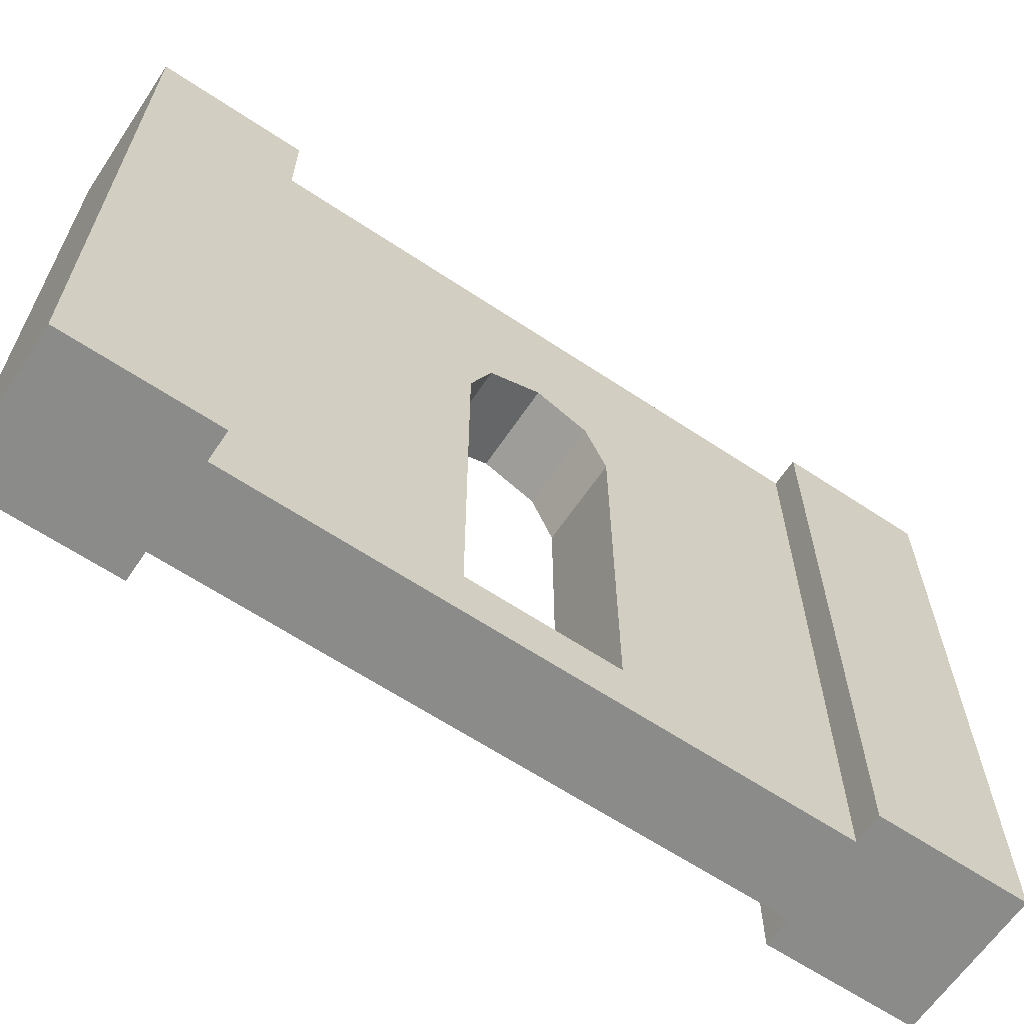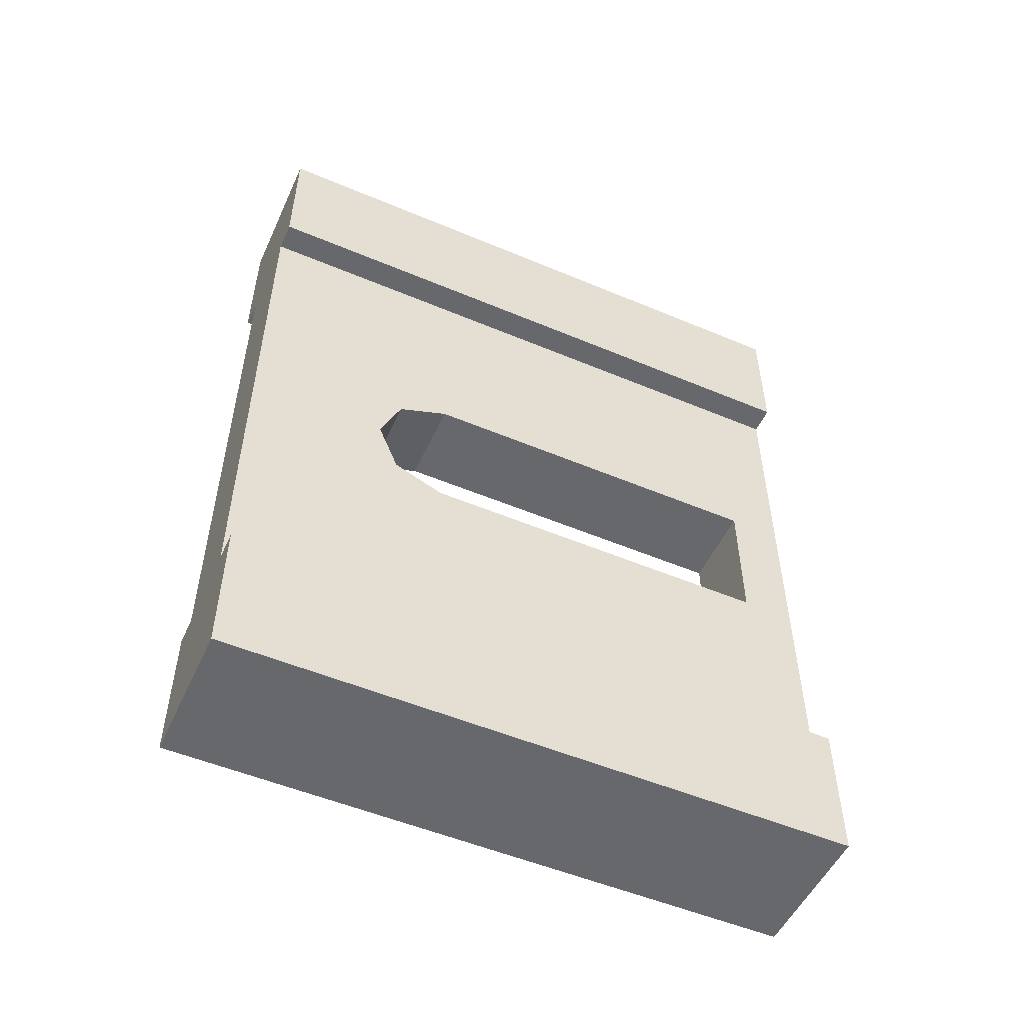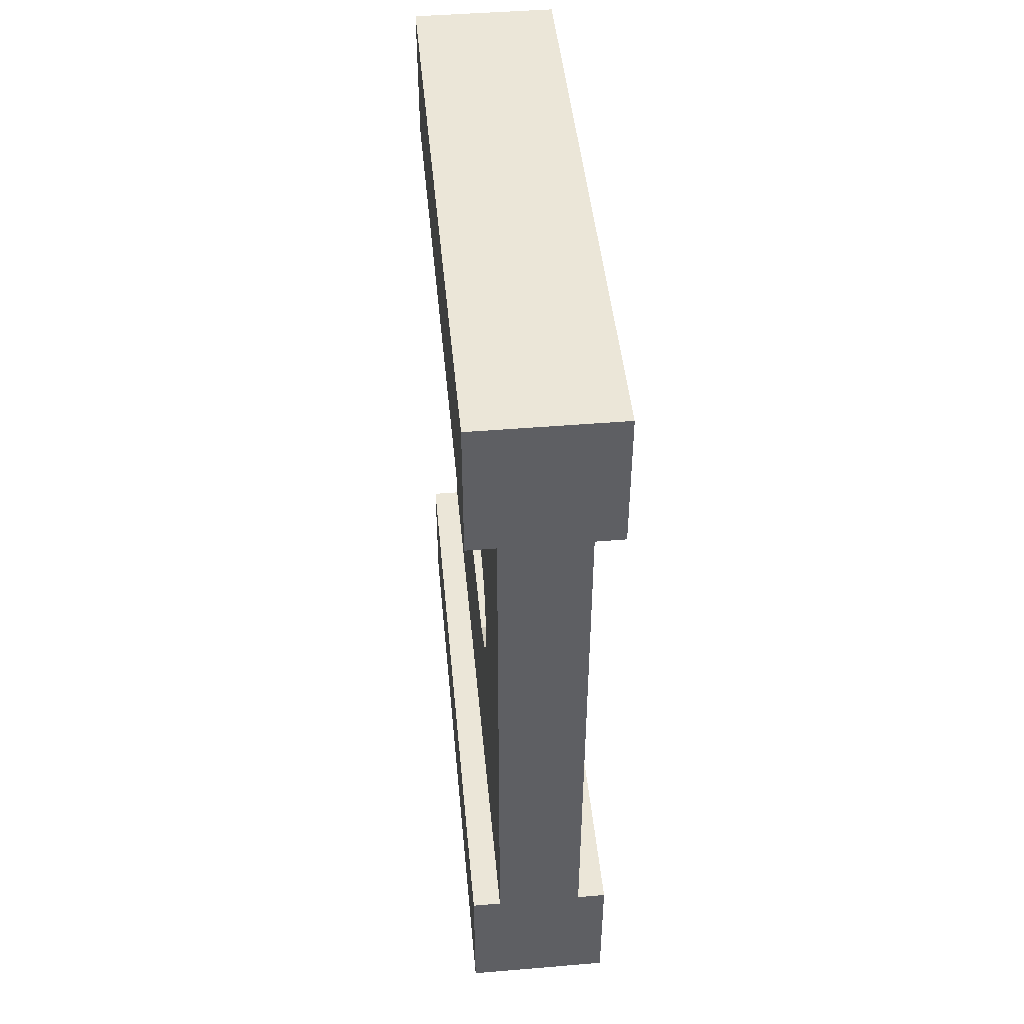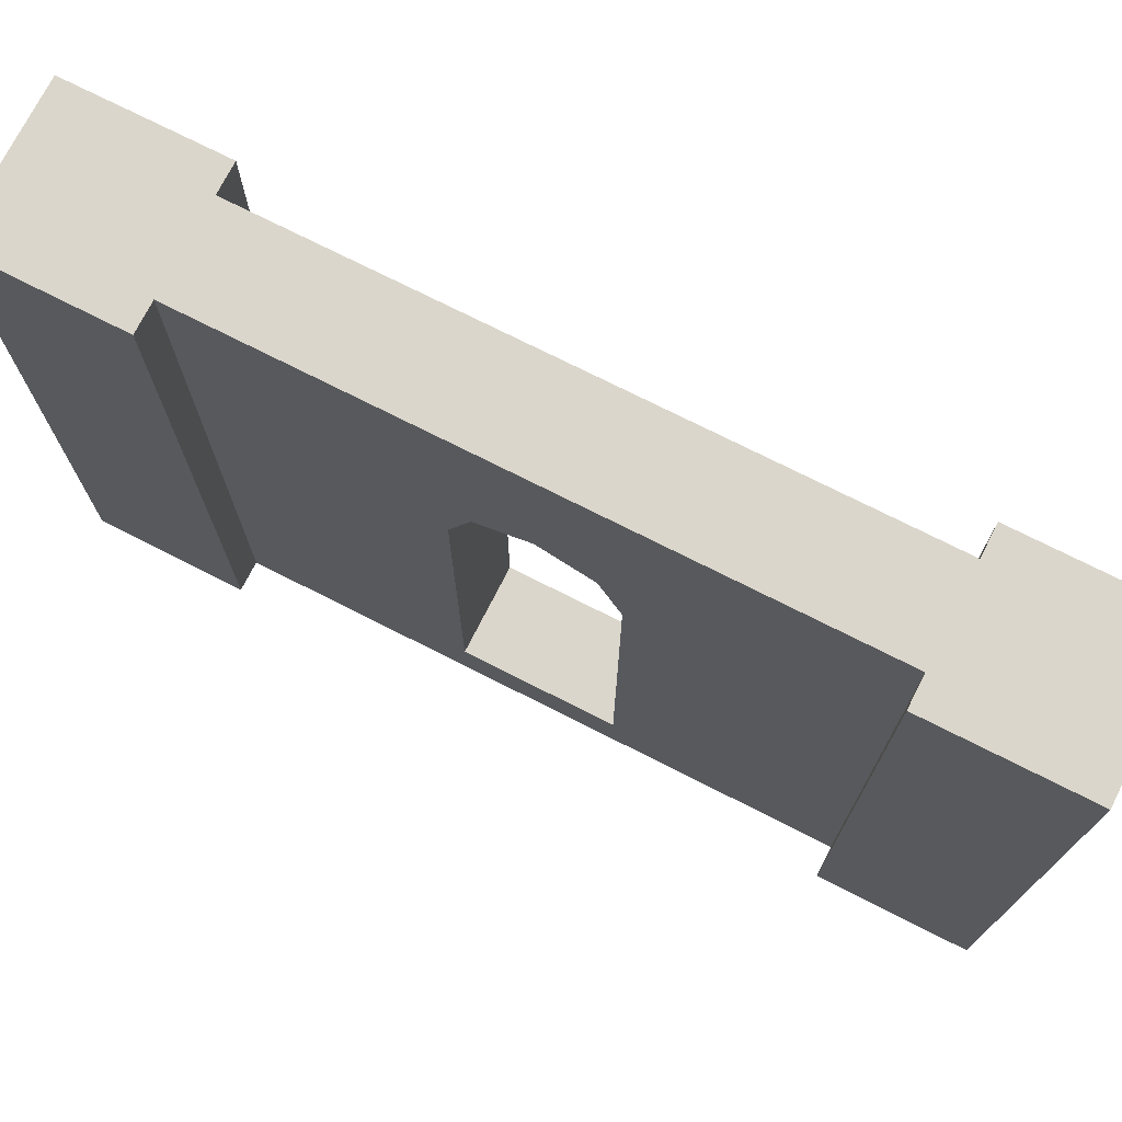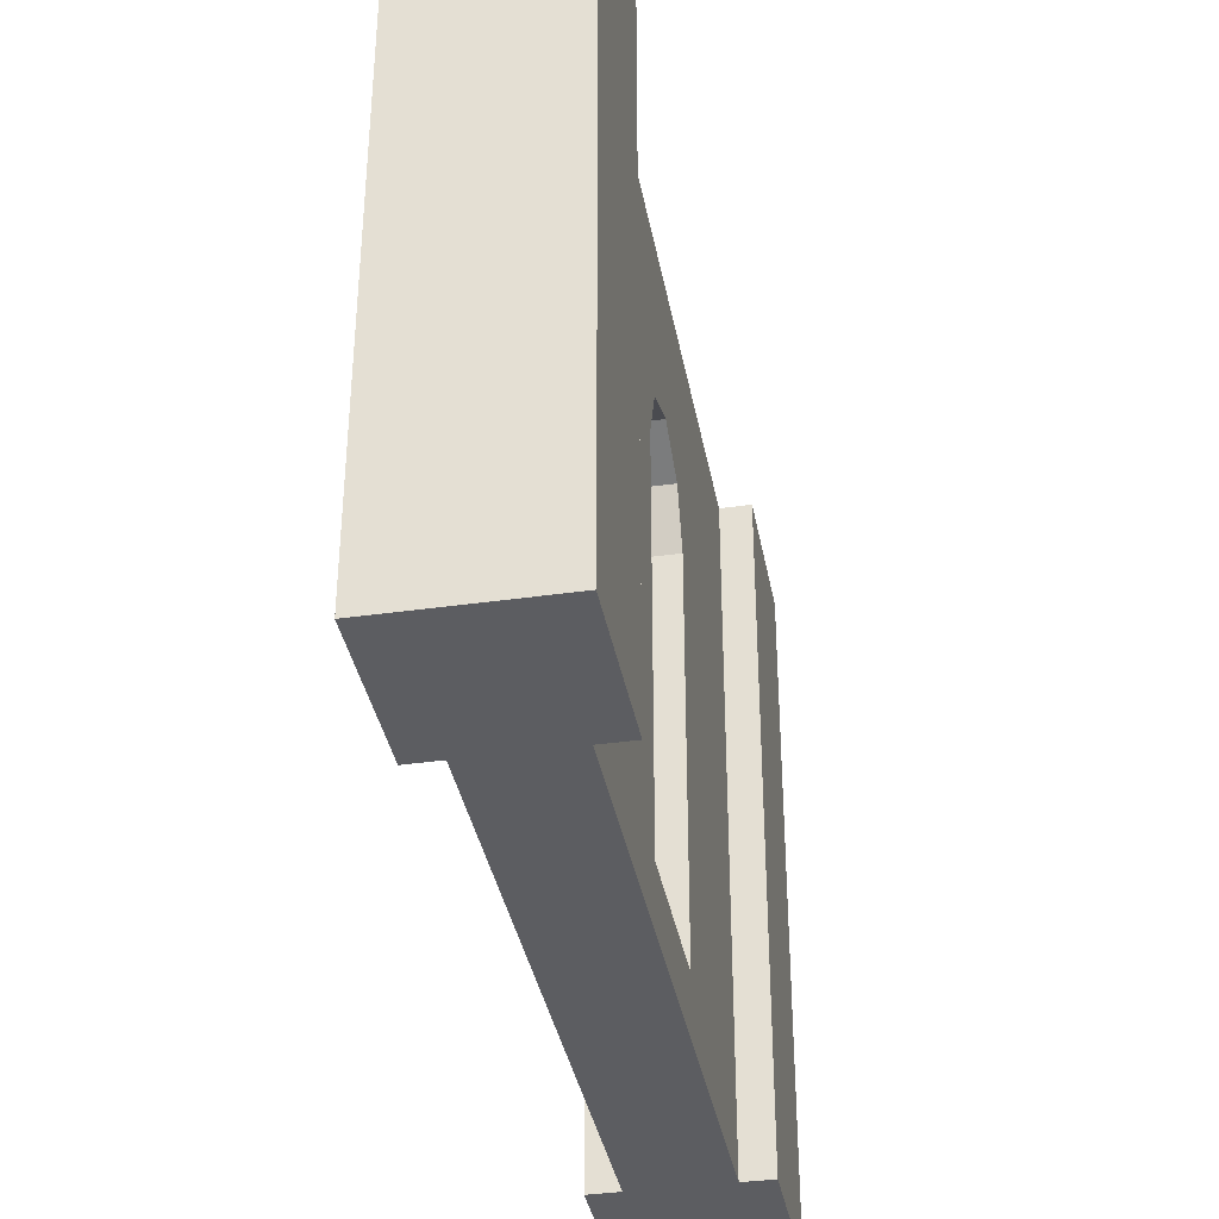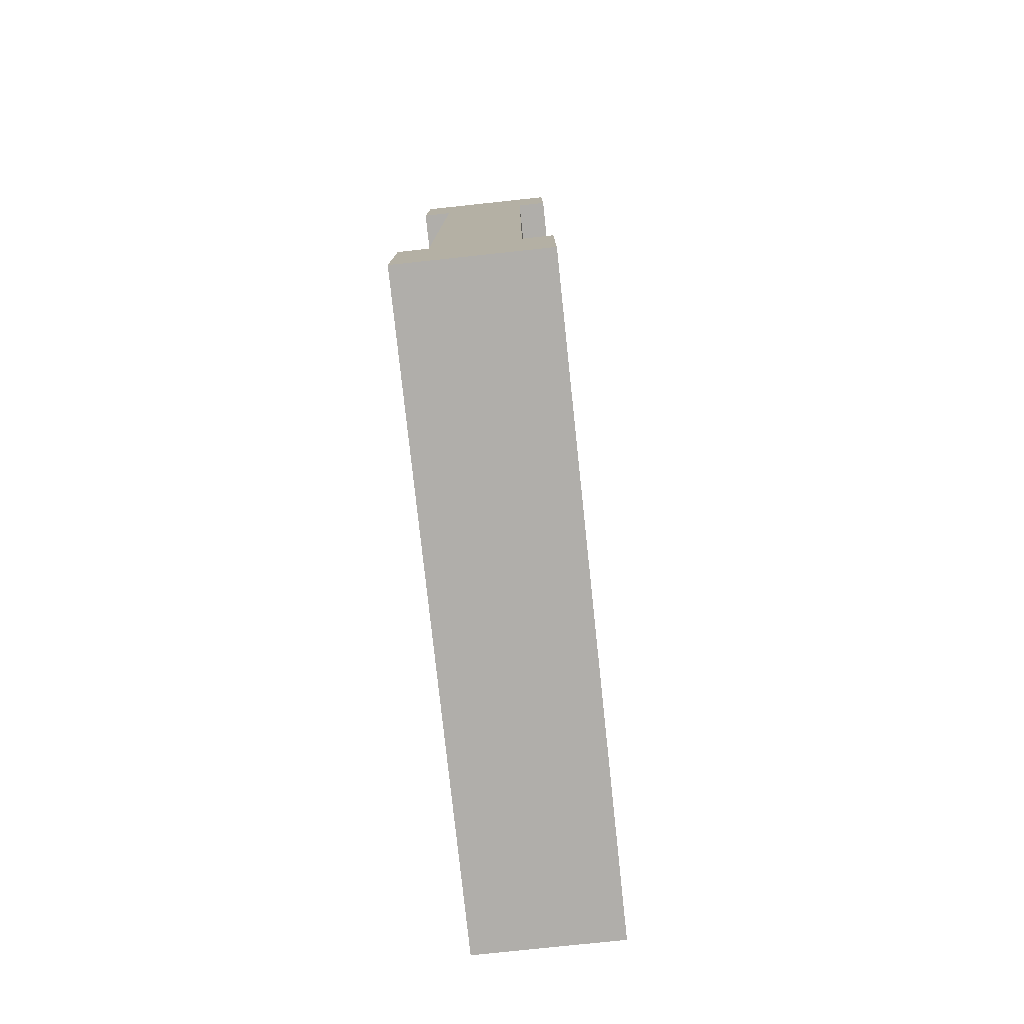
<metadata>
{"format":"obj","ext":"obj","renderer":"f3d","projection":"perspective","resolution":1024,"background":"white","views":[{"elev":-63.7,"azim":-123.9,"up":"+Y"},{"elev":-52.3,"azim":-114.4,"up":"+Z"},{"elev":46.3,"azim":174.6,"up":"+Z"},{"elev":73.6,"azim":-63.1,"up":"+Y"},{"elev":-37.0,"azim":-169.6,"up":"+Y"},{"elev":-77.8,"azim":-173.9,"up":"+Z"}]}
</metadata>
<code>
o Mesh1_Wood_Window_Round_Long_Model
v 0.5 2.2 0
v 0.5 2.2 -0.5
v 0.4 2.2 -0.5
v 0.1 2.2 -0.5
v 0 2.2 -0.5
v 0 2.2 0
v 0.5 0 0
v 0.5 0 -0.5
v 0 0 -0.5
v 0.1 0 -0.5
v 0.4 0 -0.5
v 0 0 0
v 0.1 1.631 -1.322
v 0.1 2.2 -2.5
v 0.4 2.2 -2.5
v 0 2.2 -3
v 0 2.2 -2.5
v 0.5 2.2 -2.5
v 0.5 2.2 -3
v 0 0 -3
v 0 0 -2.5
v 0.5 0 -2.5
v 0.4 0 -2.5
v 0.1 0 -2.5
v 0.5 0 -3
v 0.4 1.452 -1.752
v 0.4 1.631 -1.678
v 0.4 1.705 -1.5
v 0.4 1.631 -1.322
v 0.4 1.452 -1.248
v 0.4 0.1877 -1.248
v 0.1 0.1877 -1.248
v 0.1 1.452 -1.248
v 0.4 0.1877 -1.752
v 0.1 0.1877 -1.752
v 0.1 1.452 -1.752
v 0.1 1.631 -1.678
v 0.1 1.705 -1.5
f 4 13 10
f 13 4 14
f 15 14 4
f 15 26 23
f 15 27 26
f 15 28 27
f 15 29 28
f 3 29 15
f 29 3 30
f 30 3 31
f 11 31 3
f 31 11 23
f 10 24 23
f 10 32 24
f 32 10 33
f 10 13 33
f 29 30 33
f 30 31 32
f 31 34 35
f 31 23 34
f 34 23 26
f 34 26 36
f 26 27 37
f 27 28 38
f 28 29 13
f 13 14 38
f 38 14 37
f 37 14 36
f 36 14 35
f 24 35 14
f 24 32 35
f 3 15 4
f 11 10 23
f 13 29 33
f 33 30 32
f 32 31 35
f 35 34 36
f 36 26 37
f 37 27 38
f 38 28 13
f 2 1 7
f 9 5 4
f 6 5 9
f 1 6 12
f 20 21 17
f 22 18 15
f 19 18 22
f 25 20 16
f 17 21 24
f 2 8 11
f 6 1 3
f 21 20 24
f 18 19 15
f 8 7 11
f 8 2 7
f 10 9 4
f 12 6 9
f 7 1 12
f 16 20 17
f 23 22 15
f 25 19 22
f 19 25 16
f 14 17 24
f 3 2 11
f 6 4 5
f 20 25 24
f 3 4 6
f 22 23 25
f 23 24 25
f 19 16 15
f 17 14 16
f 14 15 16
f 10 12 9
f 1 2 3
f 10 11 12
f 7 12 11

</code>
